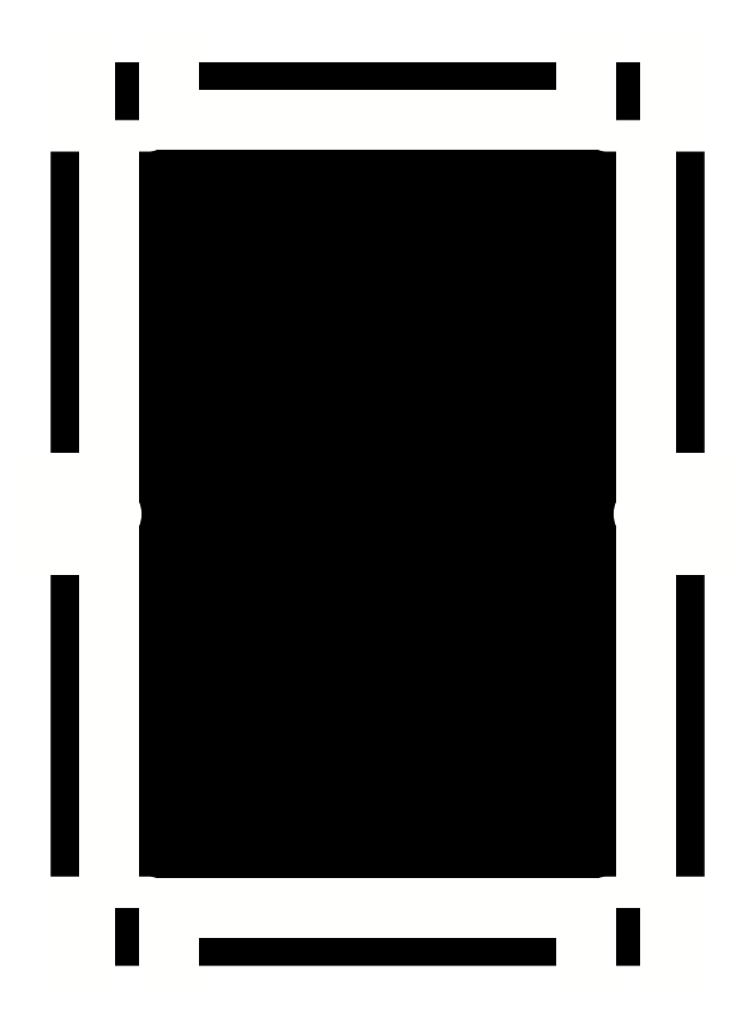
<metadata>
{"format":"dxf","ext":"dxf","renderer":"ezdxf+matplotlib","layout":"modelspace","background":"white","min_lineweight":24,"dpi":150}
</metadata>
<code>
0
SECTION
2
ENTITIES
0
HATCH
8
9extra_hatches
10
0
20
0
30
0
210
0
220
0
230
1
2
SOLID
70
    1
71
    0
91
    1
92
    0
93
    4
72
    1
10
40
20
18.6
11
71.6
21
18.6
72
    1
10
71.6
20
18.6
11
71.6
21
0
72
    1
10
71.6
20
0
11
40
21
0
72
    1
10
40
20
0
11
40
21
18.6
97
    0
75
    0
76
    1
98
    0
0
HATCH
8
9extra_hatches
10
0
20
0
30
0
210
0
220
0
230
1
2
SOLID
70
    1
71
    0
91
    1
92
    0
93
    4
72
    1
10
0
20
0
11
0
21
18.6
72
    1
10
0
20
18.6
11
31.6
21
18.6
72
    1
10
31.6
20
18.6
11
31.6
21
0
72
    1
10
31.6
20
0
11
0
21
0
97
    0
75
    0
76
    1
98
    0
0
HATCH
8
3bare_hatch
10
0
20
0
30
0
210
0
220
0
230
1
2
SOLID
70
    1
71
    0
91
    1
92
    0
93
   24
72
    1
10
12.9
20
10.1
11
-18.6
21
10.1
72
    1
10
-18.6
20
10.1
11
-18.6
21
243.1
72
    1
10
-18.6
20
243.1
11
12.9
21
243.1
72
    2
10
12.9
20
249.6
40
6.5
50
270
51
0
73
    1
72
    1
10
19.4
20
249.6
11
19.4
21
253.2
72
    1
10
19.4
20
253.2
11
-12.4
21
253.2
72
    1
10
-12.4
20
253.2
11
-12.4
21
271.8
72
    1
10
-12.4
20
271.8
11
185.2
21
271.8
72
    1
10
185.2
20
271.8
11
185.2
21
253.2
72
    1
10
185.2
20
253.2
11
153.4
21
253.2
72
    1
10
153.4
20
253.2
11
153.4
21
249.6
72
    2
10
159.9
20
249.6
40
6.5
50
180
51
270
73
    1
72
    1
10
159.9
20
243.1
11
191.4
21
243.1
72
    1
10
191.4
20
243.1
11
191.4
21
10.1
72
    1
10
191.4
20
10.1
11
159.9
21
10.1
72
    2
10
159.9
20
3.6
40
6.5
50
90
51
180
73
    1
72
    1
10
153.4
20
3.6
11
153.4
21
0
72
    1
10
153.4
20
0
11
185.2
21
0
72
    1
10
185.2
20
0
11
185.2
21
-18.6
72
    1
10
185.2
20
-18.6
11
-12.4
21
-18.6
72
    1
10
-12.4
20
-18.6
11
-12.4
21
0
72
    1
10
-12.4
20
0
11
19.4
21
0
72
    1
10
19.4
20
0
11
19.4
21
3.6
72
    2
10
12.9
20
3.6
40
6.5
50
0
51
90
73
    1
97
    0
75
    0
76
    1
98
    0
0
HATCH
8
3bare_hatch
10
0
20
0
30
0
210
0
220
0
230
1
2
SOLID
70
    1
71
    0
91
    1
92
    0
93
    4
72
    2
10
172.3
20
126.6
40
10.1
50
90
51
270
73
    1
72
    1
10
172.3
20
116.5
11
172.8
21
116.5
72
    1
10
172.8
20
116.5
11
172.8
21
136.7
72
    1
10
172.8
20
136.7
11
172.3
21
136.7
97
    0
75
    0
76
    1
98
    0
0
HATCH
8
3bare_hatch
10
0
20
0
30
0
210
0
220
0
230
1
2
SOLID
70
    1
71
    0
91
    1
92
    0
93
    4
72
    1
10
0
20
136.7
11
0
21
116.5
72
    1
10
0
20
116.5
11
0.5
21
116.5
72
    2
10
0.5
20
126.6
40
10.1
50
270
51
90
73
    1
72
    1
10
0.5
20
136.7
11
0
21
136.7
97
    0
75
    0
76
    1
98
    0
0
POINT
8
1axes
10
-12.4
20
271.8
0
POINT
8
1axes
10
-7.4
20
271.8
0
POINT
8
1axes
10
19.4
20
271.8
0
POINT
8
1axes
10
153.4
20
271.8
0
POINT
8
1axes
10
180.2
20
271.8
0
POINT
8
1axes
10
185.2
20
271.8
0
POINT
8
1axes
10
-12.4
20
253.2
0
POINT
8
1axes
10
-7.4
20
253.2
0
POINT
8
1axes
10
19.4
20
253.2
0
POINT
8
1axes
10
153.4
20
253.2
0
POINT
8
1axes
10
180.2
20
253.2
0
POINT
8
1axes
10
185.2
20
253.2
0
POINT
8
1axes
10
12.9
20
249.6
0
POINT
8
1axes
10
19.4
20
249.6
0
POINT
8
1axes
10
153.4
20
249.6
0
POINT
8
1axes
10
159.9
20
249.6
0
POINT
8
1axes
10
-18.6
20
243.1
0
POINT
8
1axes
10
0
20
243.1
0
POINT
8
1axes
10
12.9
20
243.1
0
POINT
8
1axes
10
159.9
20
243.1
0
POINT
8
1axes
10
172.8
20
243.1
0
POINT
8
1axes
10
191.4
20
243.1
0
POINT
8
1axes
10
-18.6
20
126.6
0
POINT
8
1axes
10
0
20
126.6
0
POINT
8
1axes
10
0.5
20
126.6
0
POINT
8
1axes
10
172.3
20
126.6
0
POINT
8
1axes
10
172.8
20
126.6
0
POINT
8
1axes
10
191.4
20
126.6
0
POINT
8
1axes
10
-18.6
20
10.1
0
POINT
8
1axes
10
0
20
10.1
0
POINT
8
1axes
10
12.9
20
10.1
0
POINT
8
1axes
10
159.9
20
10.1
0
POINT
8
1axes
10
172.8
20
10.1
0
POINT
8
1axes
10
191.4
20
10.1
0
POINT
8
1axes
10
12.9
20
3.6
0
POINT
8
1axes
10
19.4
20
3.6
0
POINT
8
1axes
10
153.4
20
3.6
0
POINT
8
1axes
10
159.9
20
3.6
0
POINT
8
1axes
10
-12.4
20
0
0
POINT
8
1axes
10
-7.4
20
0
0
POINT
8
1axes
10
19.4
20
0
0
POINT
8
1axes
10
153.4
20
0
0
POINT
8
1axes
10
180.2
20
0
0
POINT
8
1axes
10
185.2
20
0
0
POINT
8
1axes
10
-12.4
20
-18.6
0
POINT
8
1axes
10
-7.4
20
-18.6
0
POINT
8
1axes
10
19.4
20
-18.6
0
POINT
8
1axes
10
153.4
20
-18.6
0
POINT
8
1axes
10
180.2
20
-18.6
0
POINT
8
1axes
10
185.2
20
-18.6
0
POINT
8
1axes
10
-18.6
20
116.5
0
POINT
8
1axes
10
0
20
116.5
0
POINT
8
1axes
10
0.5
20
116.5
0
POINT
8
1axes
10
172.3
20
116.5
0
POINT
8
1axes
10
172.8
20
116.5
0
POINT
8
1axes
10
191.4
20
116.5
0
POINT
8
1axes
10
-18.6
20
136.7
0
POINT
8
1axes
10
0
20
136.7
0
POINT
8
1axes
10
0.5
20
136.7
0
POINT
8
1axes
10
172.3
20
136.7
0
POINT
8
1axes
10
172.8
20
136.7
0
POINT
8
1axes
10
191.4
20
136.7
0
LINE
8
2outline
10
12.9
20
10.1
11
-18.6
21
10.1
0
LINE
8
2outline
10
-18.6
20
10.1
11
-18.6
21
243.1
0
LINE
8
2outline
10
-18.6
20
243.1
11
12.9
21
243.1
0
LINE
8
2outline
10
19.4
20
249.6
11
19.4
21
253.2
0
LINE
8
2outline
10
19.4
20
253.2
11
-12.4
21
253.2
0
LINE
8
2outline
10
-12.4
20
253.2
11
-12.4
21
271.8
0
LINE
8
2outline
10
-12.4
20
271.8
11
185.2
21
271.8
0
LINE
8
2outline
10
185.2
20
271.8
11
185.2
21
253.2
0
LINE
8
2outline
10
185.2
20
253.2
11
153.4
21
253.2
0
LINE
8
2outline
10
153.4
20
253.2
11
153.4
21
249.6
0
LINE
8
2outline
10
159.9
20
243.1
11
191.4
21
243.1
0
LINE
8
2outline
10
191.4
20
243.1
11
191.4
21
10.1
0
LINE
8
2outline
10
191.4
20
10.1
11
159.9
21
10.1
0
LINE
8
2outline
10
153.4
20
3.6
11
153.4
21
0
0
LINE
8
2outline
10
153.4
20
0
11
185.2
21
0
0
LINE
8
2outline
10
185.2
20
0
11
185.2
21
-18.6
0
LINE
8
2outline
10
185.2
20
-18.6
11
-12.4
21
-18.6
0
LINE
8
2outline
10
-12.4
20
-18.6
11
-12.4
21
0
0
LINE
8
2outline
10
-12.4
20
0
11
19.4
21
0
0
LINE
8
2outline
10
19.4
20
0
11
19.4
21
3.6
0
ARC
8
2outline
10
12.9
20
249.6
40
6.5
50
270
51
0
0
ARC
8
2outline
10
159.9
20
249.6
40
6.5
50
180
51
270
0
ARC
8
2outline
10
159.9
20
3.6
40
6.5
50
90
51
180
0
ARC
8
2outline
10
12.9
20
3.6
40
6.5
50
0
51
90
0
LINE
8
4bare_creases
10
19.4
20
271.8
11
19.4
21
253.2
0
LINE
8
4bare_creases
10
19.4
20
253.2
11
153.4
21
253.2
0
LINE
8
4bare_creases
10
153.4
20
253.2
11
153.4
21
271.8
0
LINE
8
4bare_creases
10
180.2
20
253.2
11
180.2
21
271.8
0
LINE
8
4bare_creases
10
-7.4
20
271.8
11
-7.4
21
253.2
0
LINE
8
4bare_creases
10
-7.4
20
-18.6
11
-7.4
21
0
0
LINE
8
4bare_creases
10
180.2
20
-18.6
11
180.2
21
0
0
LINE
8
4bare_creases
10
153.4
20
-18.6
11
153.4
21
0
0
LINE
8
4bare_creases
10
153.4
20
0
11
19.4
21
0
0
LINE
8
4bare_creases
10
19.4
20
0
11
19.4
21
-18.6
0
ARC
8
2outline
10
172.3
20
126.6
40
10.1
50
90
51
270
0
LINE
8
2outline
10
172.3
20
136.7
11
172.8
21
136.7
0
LINE
8
2outline
10
172.8
20
136.7
11
172.8
21
116.5
0
LINE
8
2outline
10
172.8
20
116.5
11
172.3
21
116.5
0
LINE
8
2outline
10
0
20
136.7
11
0
21
116.5
0
ARC
8
2outline
10
0.5
20
126.6
40
10.1
50
270
51
90
0
LINE
8
2outline
10
0
20
116.5
11
0.5
21
116.5
0
LINE
8
2outline
10
0.5
20
136.7
11
0
21
136.7
0
LINE
8
4bare_creases
10
172.8
20
10.1
11
172.8
21
116.5
0
LINE
8
4bare_creases
10
172.8
20
116.5
11
191.4
21
116.5
0
LINE
8
4bare_creases
10
172.8
20
126.6
11
191.4
21
126.6
0
LINE
8
4bare_creases
10
191.4
20
136.7
11
172.8
21
136.7
0
LINE
8
4bare_creases
10
172.8
20
136.7
11
172.8
21
243.1
0
LINE
8
4bare_creases
10
0
20
243.1
11
0
21
136.7
0
LINE
8
4bare_creases
10
0
20
136.7
11
-18.6
21
136.7
0
LINE
8
4bare_creases
10
0
20
126.6
11
-18.6
21
126.6
0
LINE
8
4bare_creases
10
-18.6
20
116.5
11
0
21
116.5
0
LINE
8
4bare_creases
10
0
20
116.5
11
0
21
10.1
0
POINT
8
1axes
10
0
20
0
0
POINT
8
1axes
10
31.6
20
0
0
POINT
8
1axes
10
0
20
18.6
0
POINT
8
1axes
10
31.6
20
18.6
0
POINT
8
1axes
10
40
20
0
0
POINT
8
1axes
10
71.6
20
0
0
POINT
8
1axes
10
40
20
18.6
0
POINT
8
1axes
10
71.6
20
18.6
0
LINE
8
8extra_outline
10
0
20
0
11
0
21
18.6
0
LINE
8
8extra_outline
10
0
20
18.6
11
31.6
21
18.6
0
LINE
8
8extra_outline
10
31.6
20
18.6
11
31.6
21
0
0
LINE
8
8extra_outline
10
31.6
20
0
11
0
21
0
0
LINE
8
8extra_outline
10
40
20
18.6
11
71.6
21
18.6
0
LINE
8
8extra_outline
10
71.6
20
18.6
11
71.6
21
0
0
LINE
8
8extra_outline
10
71.6
20
0
11
40
21
0
0
LINE
8
8extra_outline
10
40
20
0
11
40
21
18.6
0
ENDSEC
0
EOF

</code>
